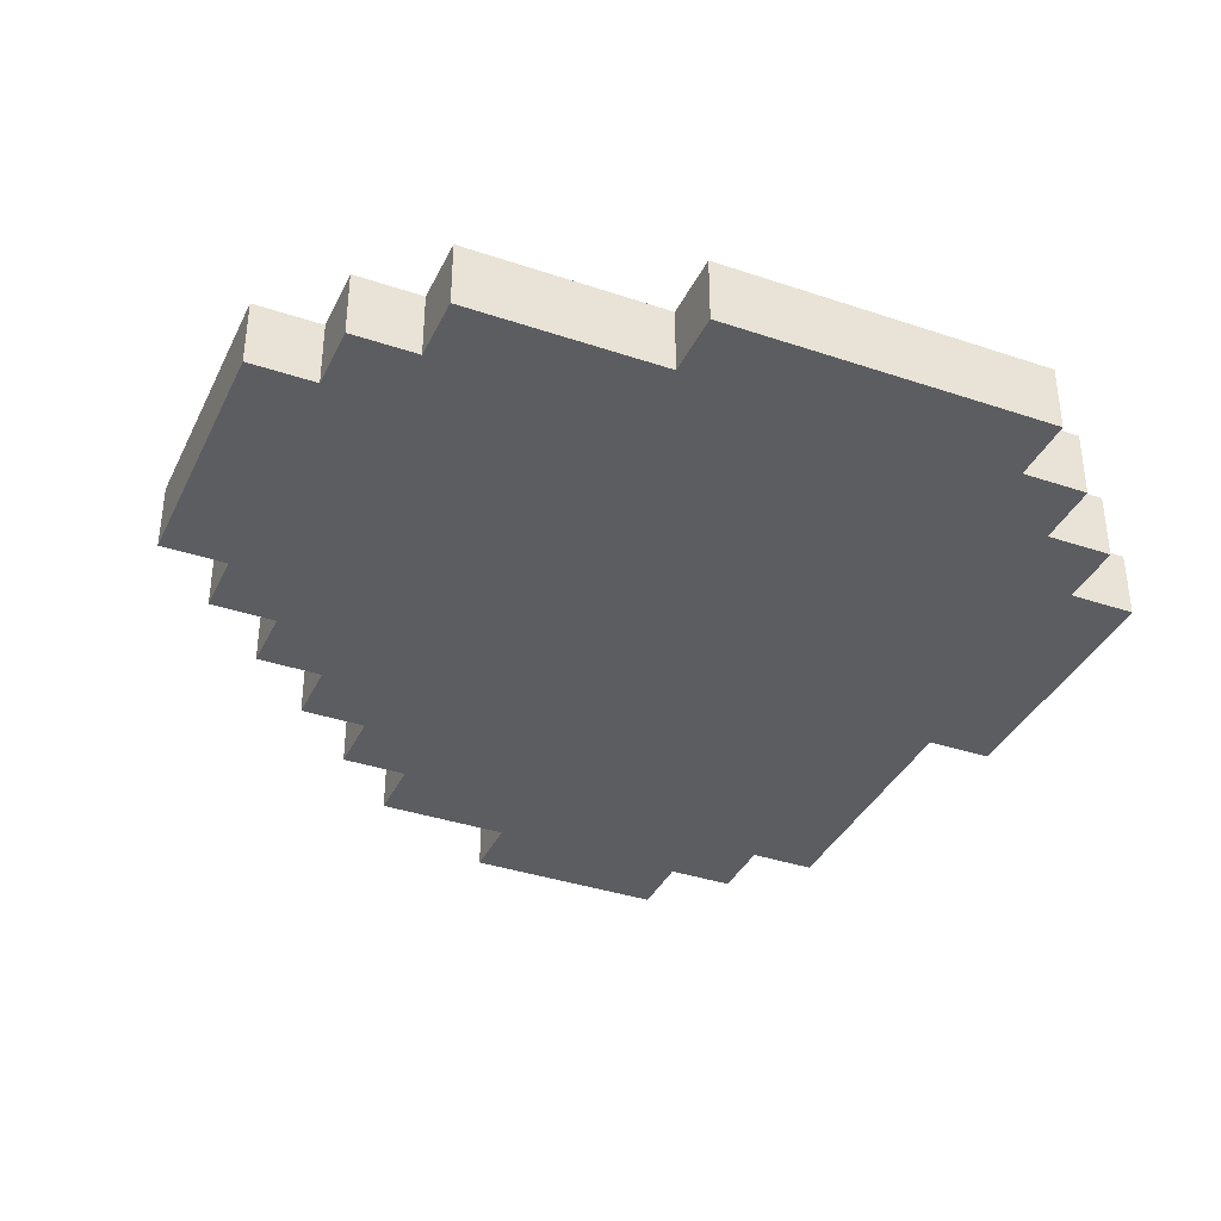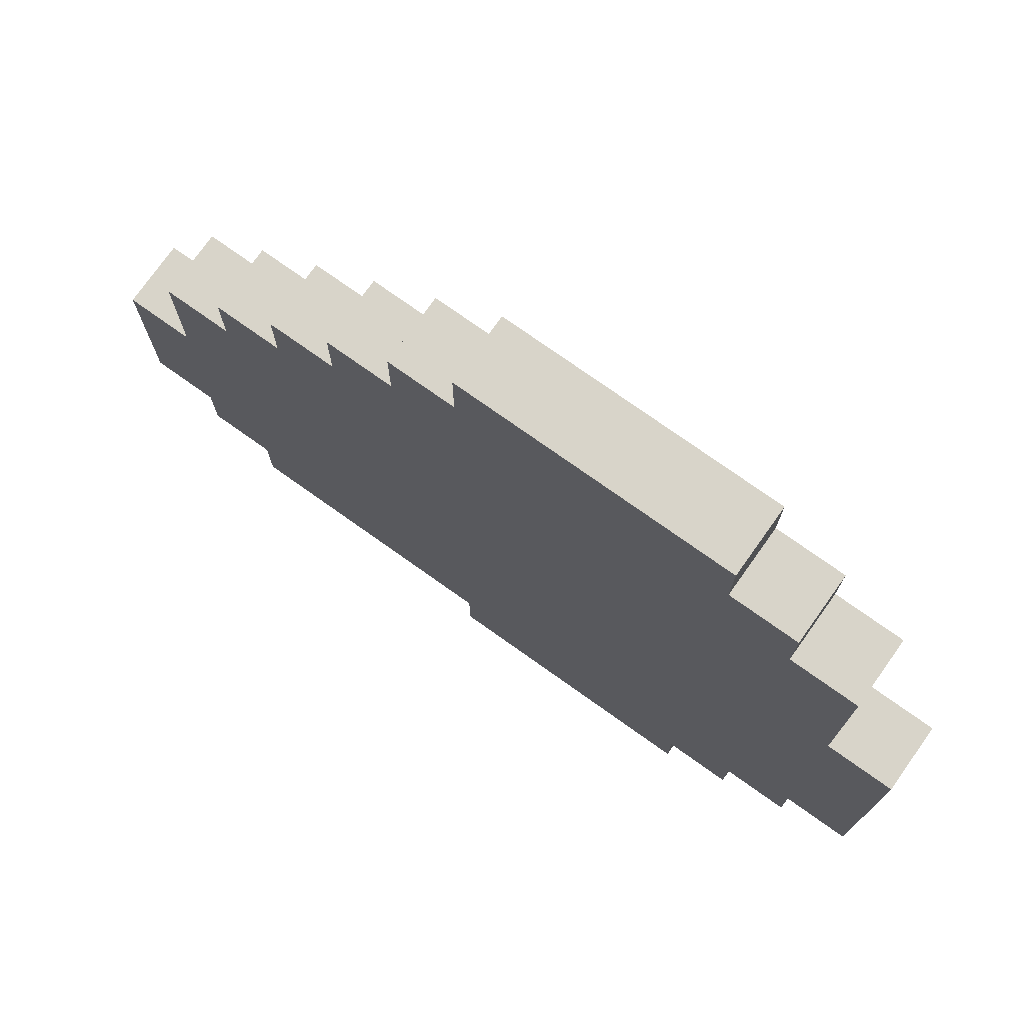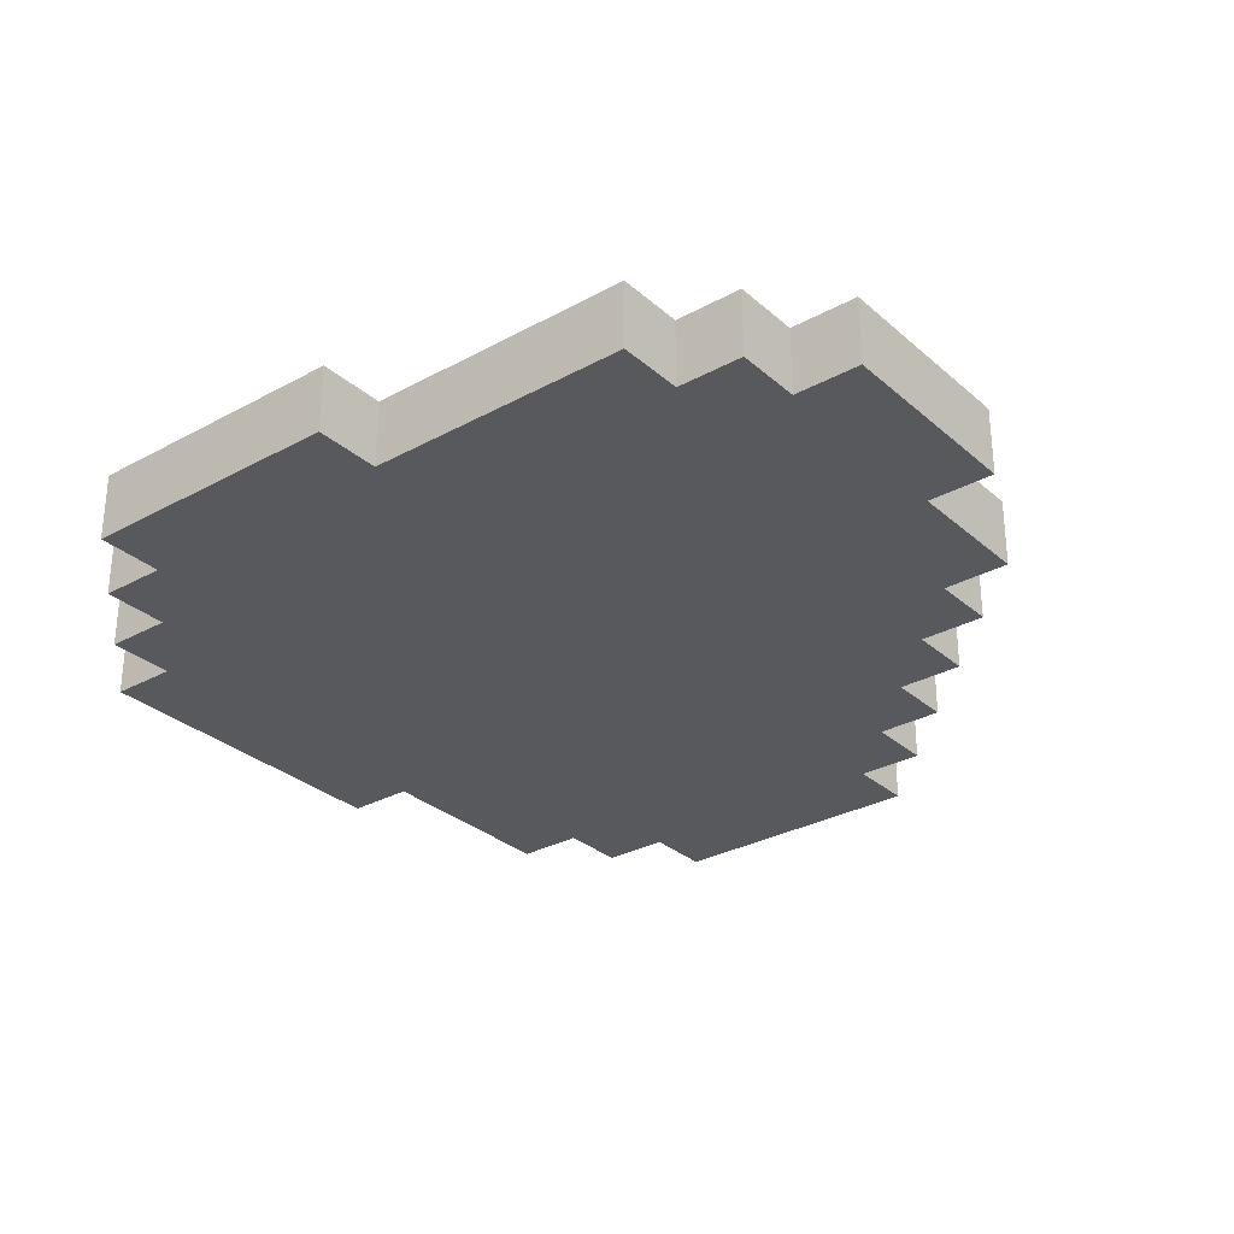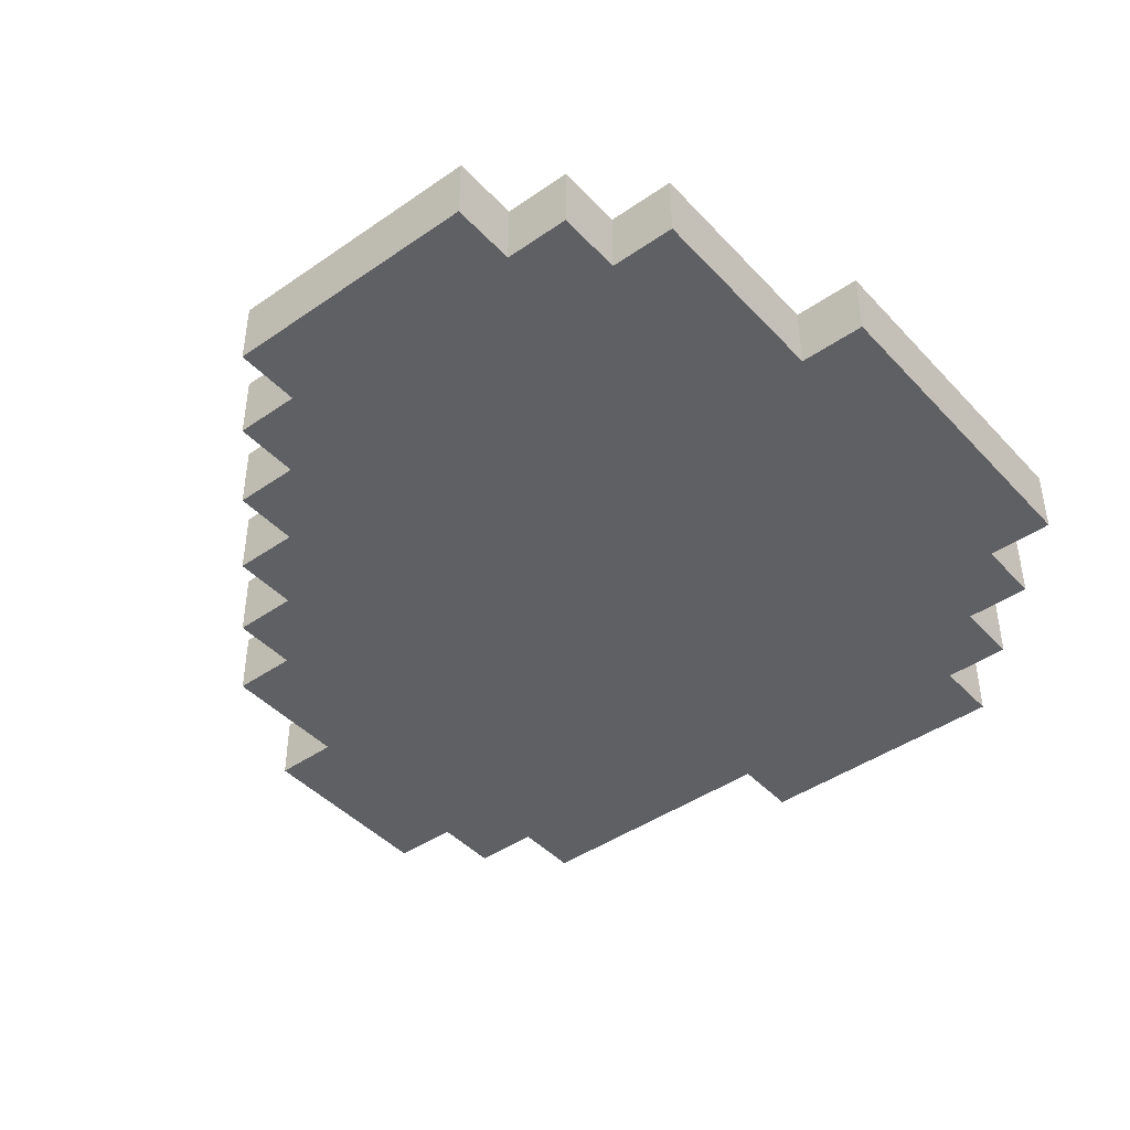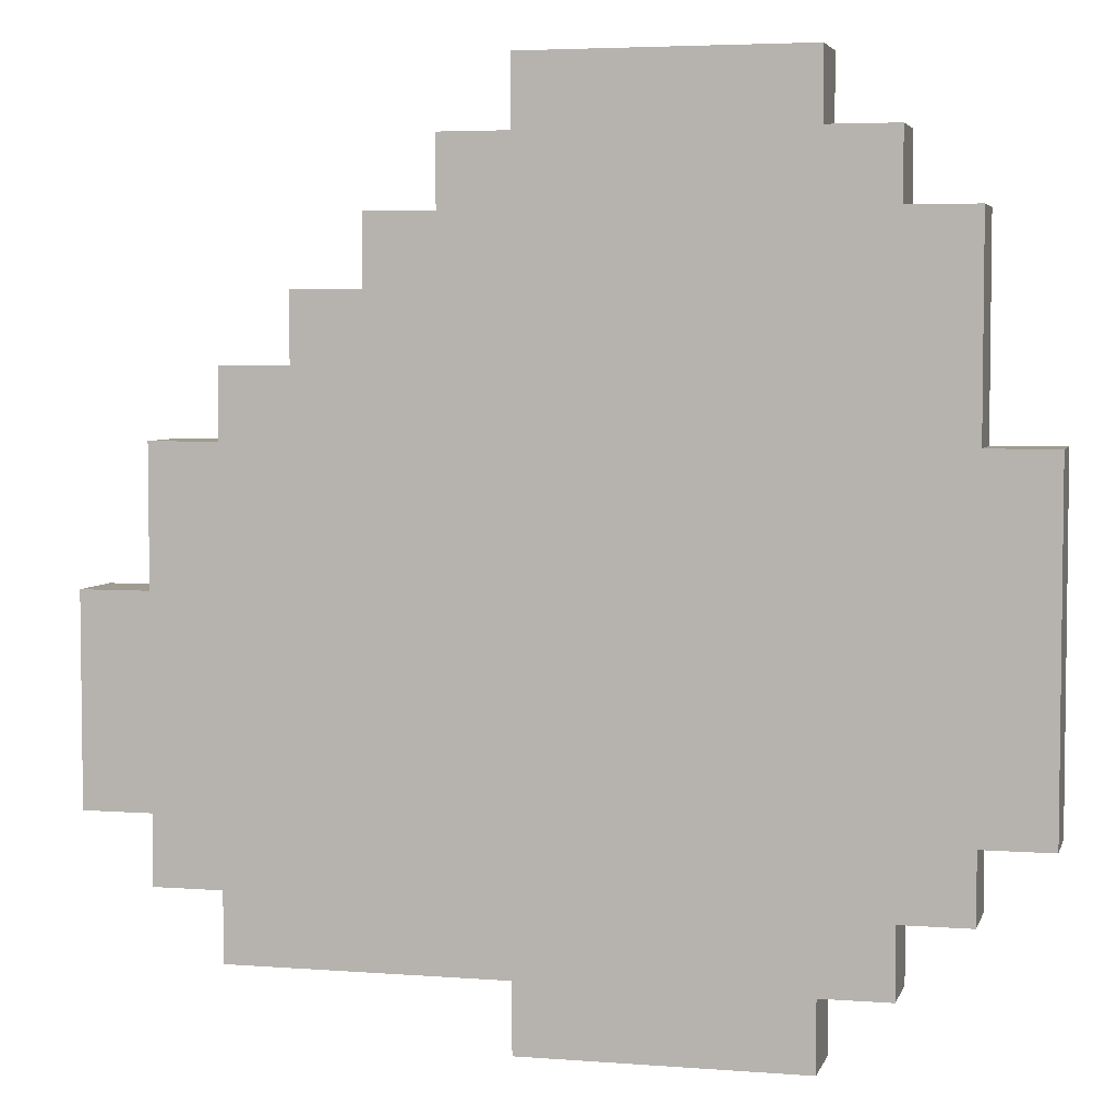
<metadata>
{"format":"obj","ext":"obj","renderer":"f3d","projection":"perspective","resolution":1024,"background":"white","views":[{"elev":-37.0,"azim":-113.5,"up":"+Z"},{"elev":75.5,"azim":-144.6,"up":"+Y"},{"elev":-30.2,"azim":38.6,"up":"+Z"},{"elev":-43.7,"azim":-140.8,"up":"+Z"},{"elev":4.5,"azim":-166.0,"up":"+Y"}]}
</metadata>
<code>
o coal
v -0.1875 -0.4375 0.03125
v -0.125 -0.4375 0.03125
v -0.0625 -0.4375 0.03125
v 0 -0.4375 0.03125
v 0.0625 -0.4375 0.03125
v -0.25 -0.375 0.03125
v -0.1875 -0.375 0.03125
v -0.125 -0.375 0.03125
v -0.0625 -0.375 0.03125
v 0 -0.375 0.03125
v 0.0625 -0.375 0.03125
v 0.125 -0.375 0.03125
v 0.1875 -0.375 0.03125
v 0.25 -0.375 0.03125
v 0.3125 -0.375 0.03125
v -0.3125 -0.3125 0.03125
v -0.25 -0.3125 0.03125
v -0.1875 -0.3125 0.03125
v -0.125 -0.3125 0.03125
v -0.0625 -0.3125 0.03125
v 0 -0.3125 0.03125
v 0.0625 -0.3125 0.03125
v 0.125 -0.3125 0.03125
v 0.1875 -0.3125 0.03125
v 0.25 -0.3125 0.03125
v 0.3125 -0.3125 0.03125
v 0.375 -0.3125 0.03125
v -0.375 -0.25 0.03125
v -0.3125 -0.25 0.03125
v -0.25 -0.25 0.03125
v -0.1875 -0.25 0.03125
v -0.125 -0.25 0.03125
v -0.0625 -0.25 0.03125
v 0 -0.25 0.03125
v 0.0625 -0.25 0.03125
v 0.125 -0.25 0.03125
v 0.1875 -0.25 0.03125
v 0.25 -0.25 0.03125
v 0.3125 -0.25 0.03125
v 0.375 -0.25 0.03125
v 0.4375 -0.25 0.03125
v -0.375 -0.1875 0.03125
v -0.3125 -0.1875 0.03125
v -0.25 -0.1875 0.03125
v -0.1875 -0.1875 0.03125
v -0.125 -0.1875 0.03125
v -0.0625 -0.1875 0.03125
v 0 -0.1875 0.03125
v 0.0625 -0.1875 0.03125
v 0.125 -0.1875 0.03125
v 0.1875 -0.1875 0.03125
v 0.25 -0.1875 0.03125
v 0.3125 -0.1875 0.03125
v 0.375 -0.1875 0.03125
v 0.4375 -0.1875 0.03125
v -0.375 -0.125 0.03125
v -0.3125 -0.125 0.03125
v -0.25 -0.125 0.03125
v -0.1875 -0.125 0.03125
v -0.125 -0.125 0.03125
v -0.0625 -0.125 0.03125
v 0 -0.125 0.03125
v 0.0625 -0.125 0.03125
v 0.125 -0.125 0.03125
v 0.1875 -0.125 0.03125
v 0.25 -0.125 0.03125
v 0.3125 -0.125 0.03125
v 0.375 -0.125 0.03125
v 0.4375 -0.125 0.03125
v -0.375 -0.0625 0.03125
v -0.3125 -0.0625 0.03125
v -0.25 -0.0625 0.03125
v -0.1875 -0.0625 0.03125
v -0.125 -0.0625 0.03125
v -0.0625 -0.0625 0.03125
v 0 -0.0625 0.03125
v 0.0625 -0.0625 0.03125
v 0.125 -0.0625 0.03125
v 0.1875 -0.0625 0.03125
v 0.25 -0.0625 0.03125
v 0.3125 -0.0625 0.03125
v 0.375 -0.0625 0.03125
v 0.4375 -0.0625 0.03125
v -0.375 -0 0.03125
v -0.3125 -0 0.03125
v -0.25 -0 0.03125
v -0.1875 -0 0.03125
v -0.125 -0 0.03125
v -0.0625 -0 0.03125
v 0 -0 0.03125
v 0.0625 -0 0.03125
v 0.125 -0 0.03125
v 0.1875 -0 0.03125
v 0.25 -0 0.03125
v 0.3125 -0 0.03125
v 0.375 -0 0.03125
v -0.375 0.0625 0.03125
v -0.3125 0.0625 0.03125
v -0.25 0.0625 0.03125
v -0.1875 0.0625 0.03125
v -0.125 0.0625 0.03125
v -0.0625 0.0625 0.03125
v 0 0.0625 0.03125
v 0.0625 0.0625 0.03125
v 0.125 0.0625 0.03125
v 0.1875 0.0625 0.03125
v 0.25 0.0625 0.03125
v 0.3125 0.0625 0.03125
v 0.375 0.0625 0.03125
v -0.3125 0.125 0.03125
v -0.25 0.125 0.03125
v -0.1875 0.125 0.03125
v -0.125 0.125 0.03125
v -0.0625 0.125 0.03125
v 0 0.125 0.03125
v 0.0625 0.125 0.03125
v 0.125 0.125 0.03125
v 0.1875 0.125 0.03125
v 0.25 0.125 0.03125
v 0.3125 0.125 0.03125
v -0.3125 0.1875 0.03125
v -0.25 0.1875 0.03125
v -0.1875 0.1875 0.03125
v -0.125 0.1875 0.03125
v -0.0625 0.1875 0.03125
v 0 0.1875 0.03125
v 0.0625 0.1875 0.03125
v 0.125 0.1875 0.03125
v 0.1875 0.1875 0.03125
v 0.25 0.1875 0.03125
v -0.3125 0.25 0.03125
v -0.25 0.25 0.03125
v -0.1875 0.25 0.03125
v -0.125 0.25 0.03125
v -0.0625 0.25 0.03125
v 0 0.25 0.03125
v 0.0625 0.25 0.03125
v 0.125 0.25 0.03125
v 0.1875 0.25 0.03125
v -0.25 0.3125 0.03125
v -0.1875 0.3125 0.03125
v -0.125 0.3125 0.03125
v -0.0625 0.3125 0.03125
v 0 0.3125 0.03125
v 0.0625 0.3125 0.03125
v 0.125 0.3125 0.03125
v -0.1875 0.375 0.03125
v -0.125 0.375 0.03125
v -0.0625 0.375 0.03125
v 0 0.375 0.03125
v 0.0625 0.375 0.03125
v -0.1875 -0.4375 -0.03125
v -0.125 -0.4375 -0.03125
v -0.0625 -0.4375 -0.03125
v 0 -0.4375 -0.03125
v 0.0625 -0.4375 -0.03125
v -0.25 -0.375 -0.03125
v -0.1875 -0.375 -0.03125
v -0.125 -0.375 -0.03125
v -0.0625 -0.375 -0.03125
v 0 -0.375 -0.03125
v 0.0625 -0.375 -0.03125
v 0.125 -0.375 -0.03125
v 0.1875 -0.375 -0.03125
v 0.25 -0.375 -0.03125
v 0.3125 -0.375 -0.03125
v -0.3125 -0.3125 -0.03125
v -0.25 -0.3125 -0.03125
v -0.1875 -0.3125 -0.03125
v -0.125 -0.3125 -0.03125
v -0.0625 -0.3125 -0.03125
v 0 -0.3125 -0.03125
v 0.0625 -0.3125 -0.03125
v 0.125 -0.3125 -0.03125
v 0.1875 -0.3125 -0.03125
v 0.25 -0.3125 -0.03125
v 0.3125 -0.3125 -0.03125
v 0.375 -0.3125 -0.03125
v -0.375 -0.25 -0.03125
v -0.3125 -0.25 -0.03125
v -0.25 -0.25 -0.03125
v -0.1875 -0.25 -0.03125
v -0.125 -0.25 -0.03125
v -0.0625 -0.25 -0.03125
v 0 -0.25 -0.03125
v 0.0625 -0.25 -0.03125
v 0.125 -0.25 -0.03125
v 0.1875 -0.25 -0.03125
v 0.25 -0.25 -0.03125
v 0.3125 -0.25 -0.03125
v 0.375 -0.25 -0.03125
v 0.4375 -0.25 -0.03125
v -0.375 -0.1875 -0.03125
v -0.3125 -0.1875 -0.03125
v -0.25 -0.1875 -0.03125
v -0.1875 -0.1875 -0.03125
v -0.125 -0.1875 -0.03125
v -0.0625 -0.1875 -0.03125
v 0 -0.1875 -0.03125
v 0.0625 -0.1875 -0.03125
v 0.125 -0.1875 -0.03125
v 0.1875 -0.1875 -0.03125
v 0.25 -0.1875 -0.03125
v 0.3125 -0.1875 -0.03125
v 0.375 -0.1875 -0.03125
v 0.4375 -0.1875 -0.03125
v -0.375 -0.125 -0.03125
v -0.3125 -0.125 -0.03125
v -0.25 -0.125 -0.03125
v -0.1875 -0.125 -0.03125
v -0.125 -0.125 -0.03125
v -0.0625 -0.125 -0.03125
v 0 -0.125 -0.03125
v 0.0625 -0.125 -0.03125
v 0.125 -0.125 -0.03125
v 0.1875 -0.125 -0.03125
v 0.25 -0.125 -0.03125
v 0.3125 -0.125 -0.03125
v 0.375 -0.125 -0.03125
v 0.4375 -0.125 -0.03125
v -0.375 -0.0625 -0.03125
v -0.3125 -0.0625 -0.03125
v -0.25 -0.0625 -0.03125
v -0.1875 -0.0625 -0.03125
v -0.125 -0.0625 -0.03125
v -0.0625 -0.0625 -0.03125
v 0 -0.0625 -0.03125
v 0.0625 -0.0625 -0.03125
v 0.125 -0.0625 -0.03125
v 0.1875 -0.0625 -0.03125
v 0.25 -0.0625 -0.03125
v 0.3125 -0.0625 -0.03125
v 0.375 -0.0625 -0.03125
v 0.4375 -0.0625 -0.03125
v -0.375 0 -0.03125
v -0.3125 0 -0.03125
v -0.25 0 -0.03125
v -0.1875 0 -0.03125
v -0.125 0 -0.03125
v -0.0625 0 -0.03125
v 0 0 -0.03125
v 0.0625 0 -0.03125
v 0.125 0 -0.03125
v 0.1875 0 -0.03125
v 0.25 0 -0.03125
v 0.3125 0 -0.03125
v 0.375 0 -0.03125
v -0.375 0.0625 -0.03125
v -0.3125 0.0625 -0.03125
v -0.25 0.0625 -0.03125
v -0.1875 0.0625 -0.03125
v -0.125 0.0625 -0.03125
v -0.0625 0.0625 -0.03125
v 0 0.0625 -0.03125
v 0.0625 0.0625 -0.03125
v 0.125 0.0625 -0.03125
v 0.1875 0.0625 -0.03125
v 0.25 0.0625 -0.03125
v 0.3125 0.0625 -0.03125
v 0.375 0.0625 -0.03125
v -0.3125 0.125 -0.03125
v -0.25 0.125 -0.03125
v -0.1875 0.125 -0.03125
v -0.125 0.125 -0.03125
v -0.0625 0.125 -0.03125
v 0 0.125 -0.03125
v 0.0625 0.125 -0.03125
v 0.125 0.125 -0.03125
v 0.1875 0.125 -0.03125
v 0.25 0.125 -0.03125
v 0.3125 0.125 -0.03125
v -0.3125 0.1875 -0.03125
v -0.25 0.1875 -0.03125
v -0.1875 0.1875 -0.03125
v -0.125 0.1875 -0.03125
v -0.0625 0.1875 -0.03125
v 0 0.1875 -0.03125
v 0.0625 0.1875 -0.03125
v 0.125 0.1875 -0.03125
v 0.1875 0.1875 -0.03125
v 0.25 0.1875 -0.03125
v -0.3125 0.25 -0.03125
v -0.25 0.25 -0.03125
v -0.1875 0.25 -0.03125
v -0.125 0.25 -0.03125
v -0.0625 0.25 -0.03125
v 0 0.25 -0.03125
v 0.0625 0.25 -0.03125
v 0.125 0.25 -0.03125
v 0.1875 0.25 -0.03125
v -0.25 0.3125 -0.03125
v -0.1875 0.3125 -0.03125
v -0.125 0.3125 -0.03125
v -0.0625 0.3125 -0.03125
v 0 0.3125 -0.03125
v 0.0625 0.3125 -0.03125
v 0.125 0.3125 -0.03125
v -0.1875 0.375 -0.03125
v -0.125 0.375 -0.03125
v -0.0625 0.375 -0.03125
v 0 0.375 -0.03125
v 0.0625 0.375 -0.03125
f 1 2 8 7
f 2 3 9 8
f 3 4 10 9
f 4 5 11 10
f 6 7 18 17
f 7 8 19 18
f 8 9 20 19
f 9 10 21 20
f 10 11 22 21
f 11 12 23 22
f 12 13 24 23
f 13 14 25 24
f 14 15 26 25
f 16 17 30 29
f 17 18 31 30
f 18 19 32 31
f 19 20 33 32
f 20 21 34 33
f 21 22 35 34
f 22 23 36 35
f 23 24 37 36
f 24 25 38 37
f 25 26 39 38
f 26 27 40 39
f 28 29 43 42
f 29 30 44 43
f 30 31 45 44
f 31 32 46 45
f 32 33 47 46
f 33 34 48 47
f 34 35 49 48
f 35 36 50 49
f 36 37 51 50
f 37 38 52 51
f 38 39 53 52
f 39 40 54 53
f 40 41 55 54
f 42 43 57 56
f 43 44 58 57
f 44 45 59 58
f 45 46 60 59
f 46 47 61 60
f 47 48 62 61
f 48 49 63 62
f 49 50 64 63
f 50 51 65 64
f 51 52 66 65
f 52 53 67 66
f 53 54 68 67
f 54 55 69 68
f 56 57 71 70
f 57 58 72 71
f 58 59 73 72
f 59 60 74 73
f 60 61 75 74
f 61 62 76 75
f 62 63 77 76
f 63 64 78 77
f 64 65 79 78
f 65 66 80 79
f 66 67 81 80
f 67 68 82 81
f 68 69 83 82
f 70 71 85 84
f 71 72 86 85
f 72 73 87 86
f 73 74 88 87
f 74 75 89 88
f 75 76 90 89
f 76 77 91 90
f 77 78 92 91
f 78 79 93 92
f 79 80 94 93
f 80 81 95 94
f 81 82 96 95
f 84 85 98 97
f 85 86 99 98
f 86 87 100 99
f 87 88 101 100
f 88 89 102 101
f 89 90 103 102
f 90 91 104 103
f 91 92 105 104
f 92 93 106 105
f 93 94 107 106
f 94 95 108 107
f 95 96 109 108
f 98 99 111 110
f 99 100 112 111
f 100 101 113 112
f 101 102 114 113
f 102 103 115 114
f 103 104 116 115
f 104 105 117 116
f 105 106 118 117
f 106 107 119 118
f 107 108 120 119
f 110 111 122 121
f 111 112 123 122
f 112 113 124 123
f 113 114 125 124
f 114 115 126 125
f 115 116 127 126
f 116 117 128 127
f 117 118 129 128
f 118 119 130 129
f 121 122 132 131
f 122 123 133 132
f 123 124 134 133
f 124 125 135 134
f 125 126 136 135
f 126 127 137 136
f 127 128 138 137
f 128 129 139 138
f 132 133 141 140
f 133 134 142 141
f 134 135 143 142
f 135 136 144 143
f 136 137 145 144
f 137 138 146 145
f 141 142 148 147
f 142 143 149 148
f 143 144 150 149
f 144 145 151 150
f 152 158 159 153
f 153 159 160 154
f 154 160 161 155
f 155 161 162 156
f 157 168 169 158
f 158 169 170 159
f 159 170 171 160
f 160 171 172 161
f 161 172 173 162
f 162 173 174 163
f 163 174 175 164
f 164 175 176 165
f 165 176 177 166
f 167 180 181 168
f 168 181 182 169
f 169 182 183 170
f 170 183 184 171
f 171 184 185 172
f 172 185 186 173
f 173 186 187 174
f 174 187 188 175
f 175 188 189 176
f 176 189 190 177
f 177 190 191 178
f 179 193 194 180
f 180 194 195 181
f 181 195 196 182
f 182 196 197 183
f 183 197 198 184
f 184 198 199 185
f 185 199 200 186
f 186 200 201 187
f 187 201 202 188
f 188 202 203 189
f 189 203 204 190
f 190 204 205 191
f 191 205 206 192
f 193 207 208 194
f 194 208 209 195
f 195 209 210 196
f 196 210 211 197
f 197 211 212 198
f 198 212 213 199
f 199 213 214 200
f 200 214 215 201
f 201 215 216 202
f 202 216 217 203
f 203 217 218 204
f 204 218 219 205
f 205 219 220 206
f 207 221 222 208
f 208 222 223 209
f 209 223 224 210
f 210 224 225 211
f 211 225 226 212
f 212 226 227 213
f 213 227 228 214
f 214 228 229 215
f 215 229 230 216
f 216 230 231 217
f 217 231 232 218
f 218 232 233 219
f 219 233 234 220
f 221 235 236 222
f 222 236 237 223
f 223 237 238 224
f 224 238 239 225
f 225 239 240 226
f 226 240 241 227
f 227 241 242 228
f 228 242 243 229
f 229 243 244 230
f 230 244 245 231
f 231 245 246 232
f 232 246 247 233
f 235 248 249 236
f 236 249 250 237
f 237 250 251 238
f 238 251 252 239
f 239 252 253 240
f 240 253 254 241
f 241 254 255 242
f 242 255 256 243
f 243 256 257 244
f 244 257 258 245
f 245 258 259 246
f 246 259 260 247
f 249 261 262 250
f 250 262 263 251
f 251 263 264 252
f 252 264 265 253
f 253 265 266 254
f 254 266 267 255
f 255 267 268 256
f 256 268 269 257
f 257 269 270 258
f 258 270 271 259
f 261 272 273 262
f 262 273 274 263
f 263 274 275 264
f 264 275 276 265
f 265 276 277 266
f 266 277 278 267
f 267 278 279 268
f 268 279 280 269
f 269 280 281 270
f 272 282 283 273
f 273 283 284 274
f 274 284 285 275
f 275 285 286 276
f 276 286 287 277
f 277 287 288 278
f 278 288 289 279
f 279 289 290 280
f 283 291 292 284
f 284 292 293 285
f 285 293 294 286
f 286 294 295 287
f 287 295 296 288
f 288 296 297 289
f 292 298 299 293
f 293 299 300 294
f 294 300 301 295
f 295 301 302 296
f 2 1 152 153
f 3 2 153 154
f 4 3 154 155
f 5 4 155 156
f 1 7 158 152
f 7 6 157 158
f 11 5 156 162
f 12 11 162 163
f 13 12 163 164
f 14 13 164 165
f 15 14 165 166
f 6 17 168 157
f 17 16 167 168
f 26 15 166 177
f 27 26 177 178
f 16 29 180 167
f 29 28 179 180
f 40 27 178 191
f 41 40 191 192
f 28 42 193 179
f 55 41 192 206
f 42 56 207 193
f 69 55 206 220
f 56 70 221 207
f 83 69 220 234
f 82 83 234 233
f 70 84 235 221
f 96 82 233 247
f 84 97 248 235
f 97 98 249 248
f 109 96 247 260
f 108 109 260 259
f 98 110 261 249
f 120 108 259 271
f 119 120 271 270
f 110 121 272 261
f 130 119 270 281
f 129 130 281 280
f 121 131 282 272
f 131 132 283 282
f 139 129 280 290
f 138 139 290 289
f 132 140 291 283
f 140 141 292 291
f 146 138 289 297
f 145 146 297 296
f 141 147 298 292
f 147 148 299 298
f 148 149 300 299
f 149 150 301 300
f 151 145 296 302
f 150 151 302 301

</code>
